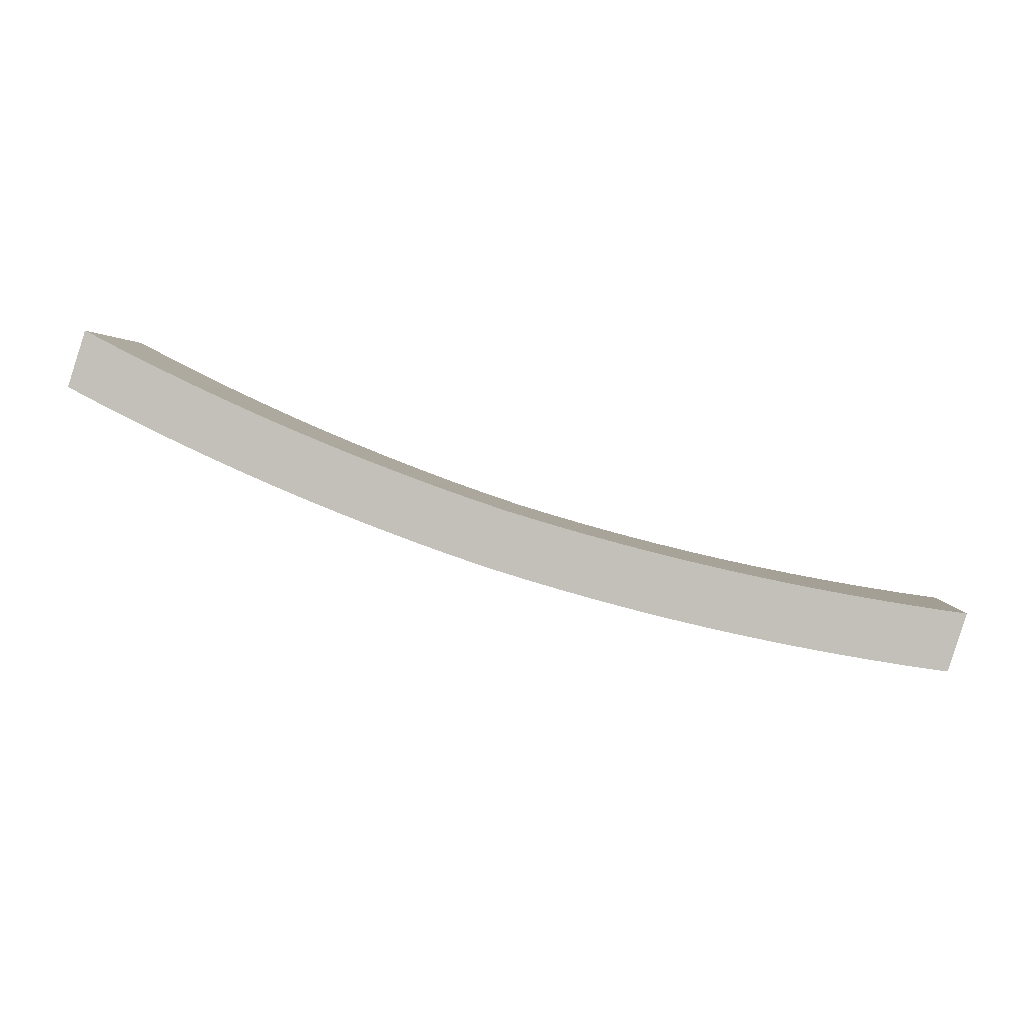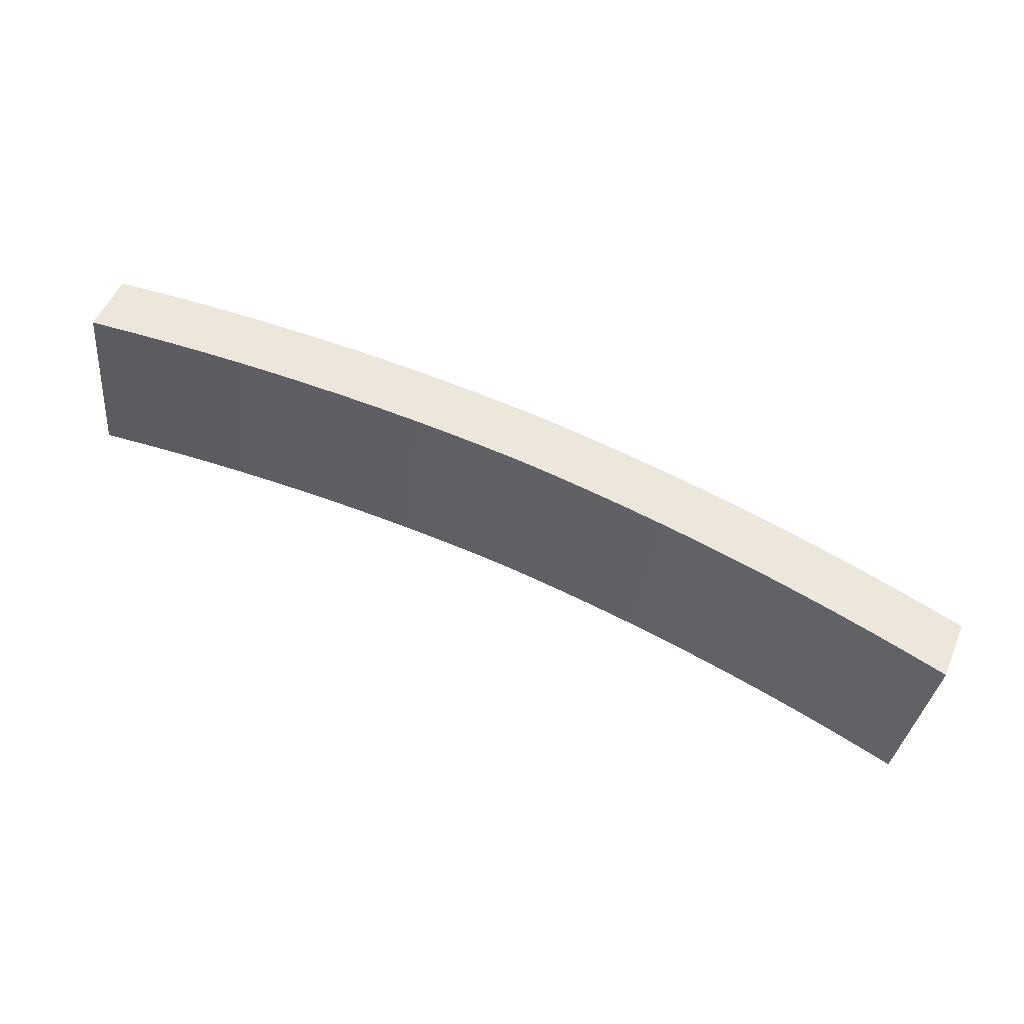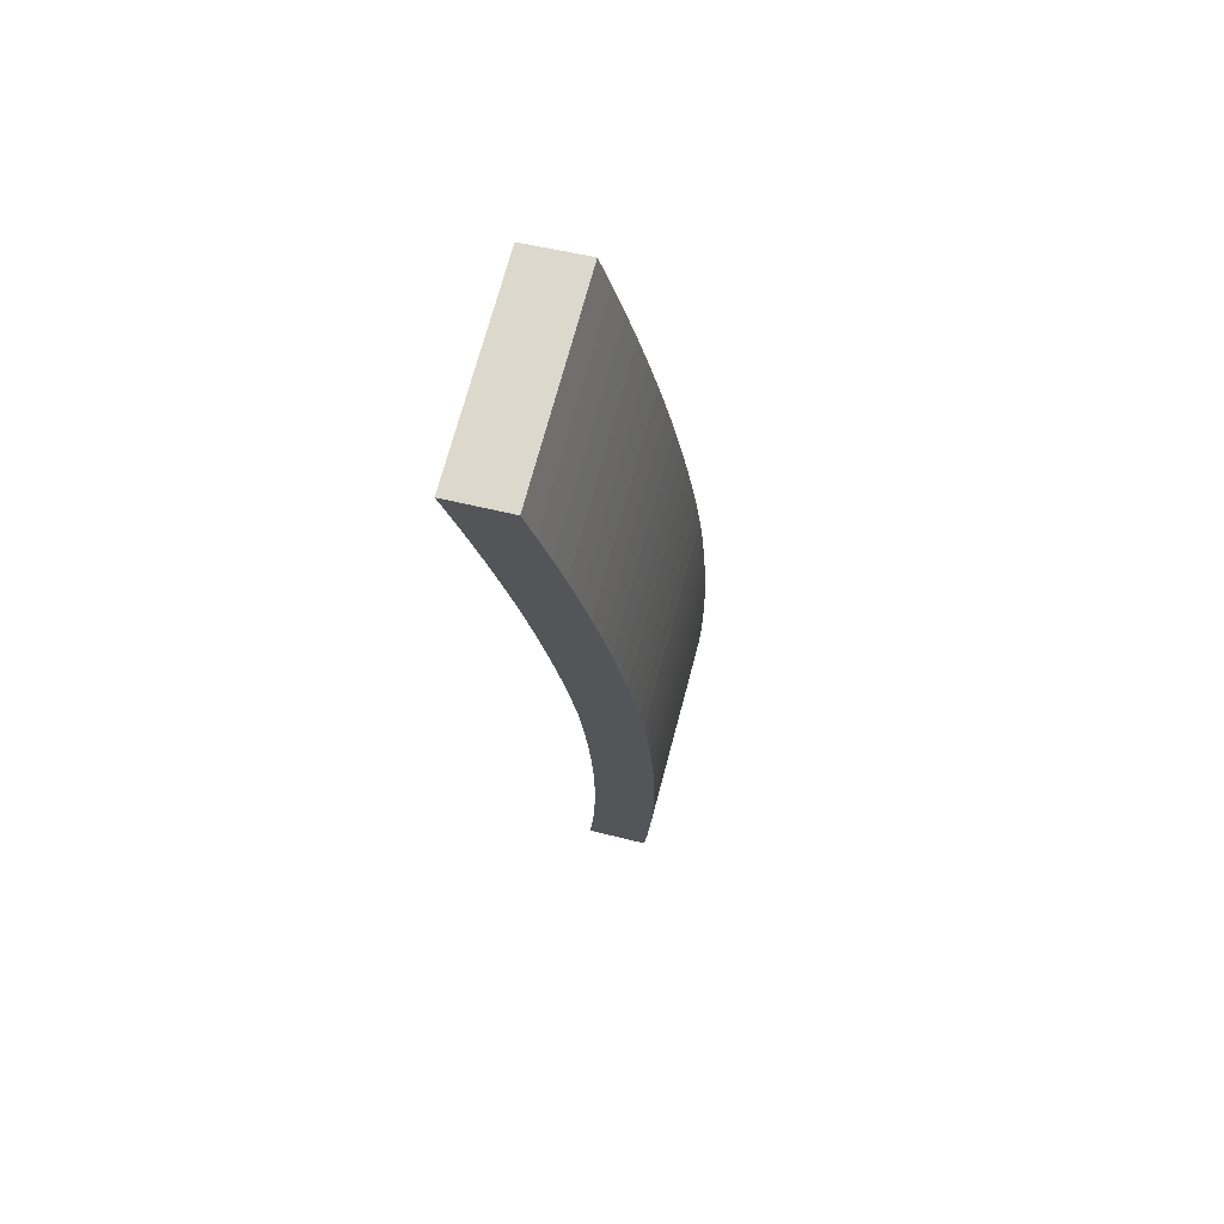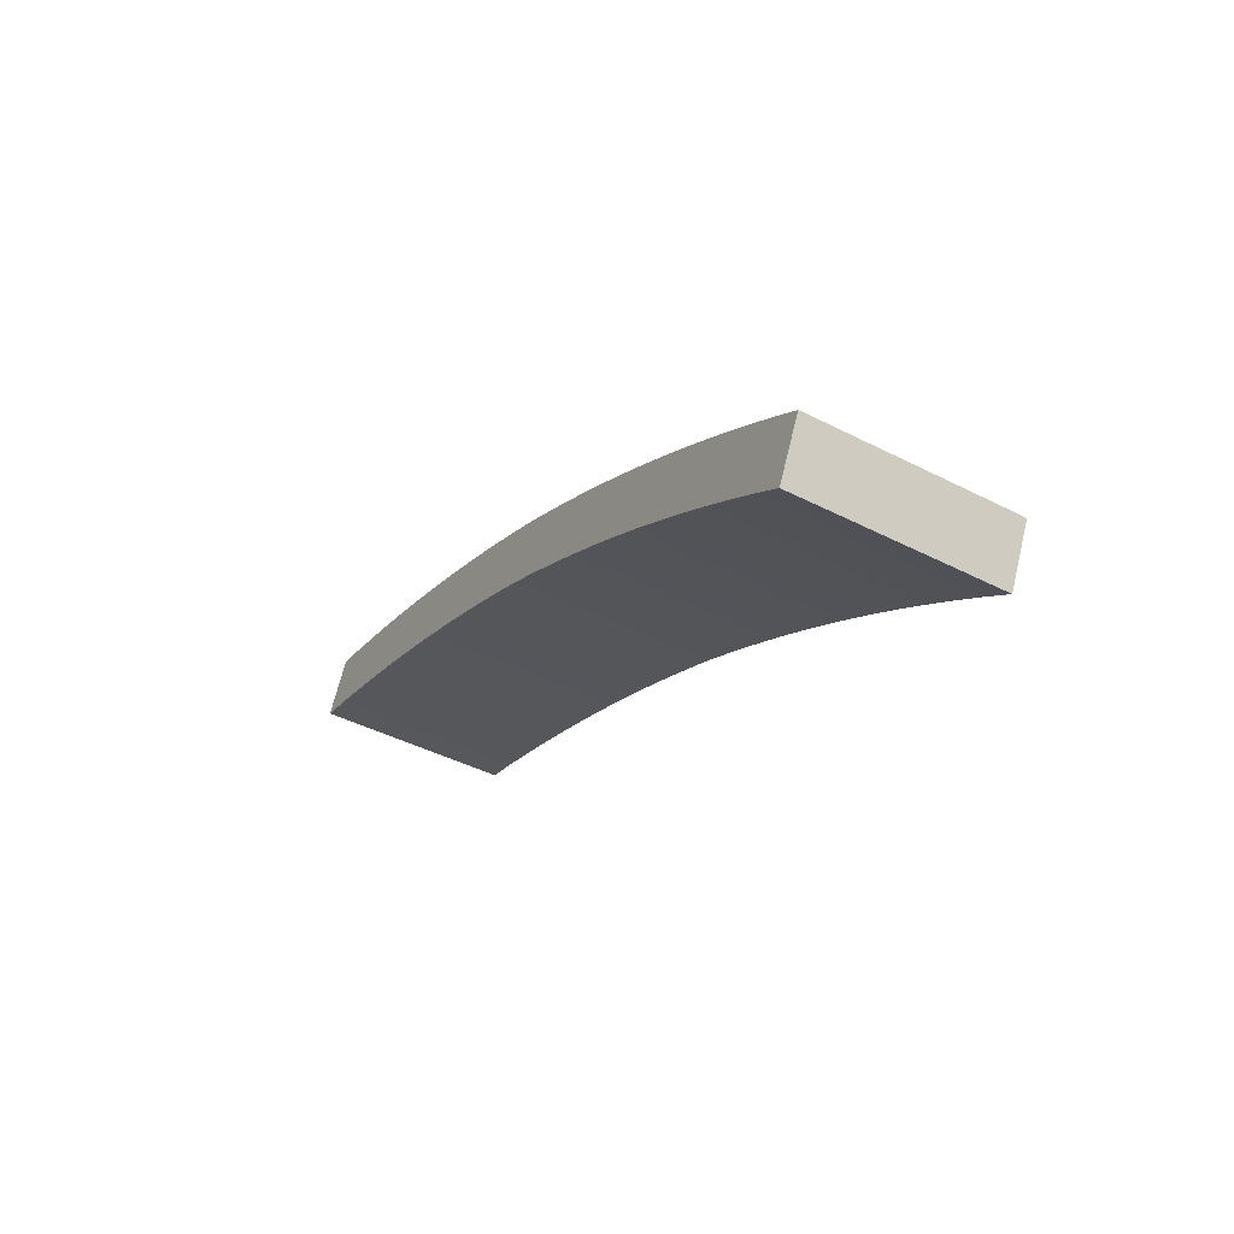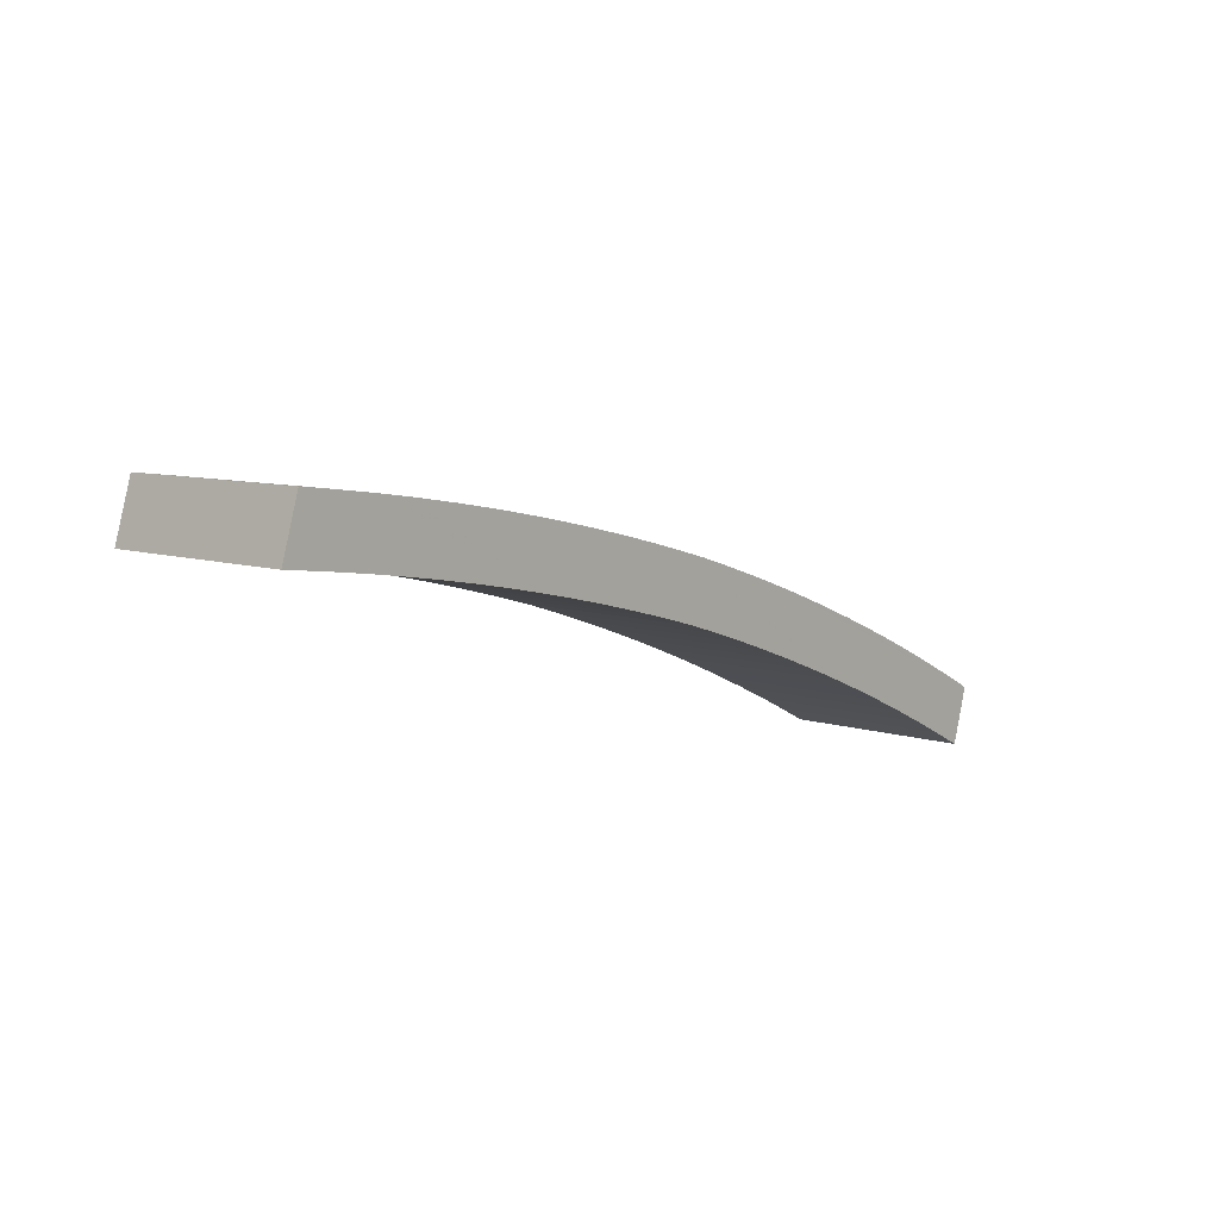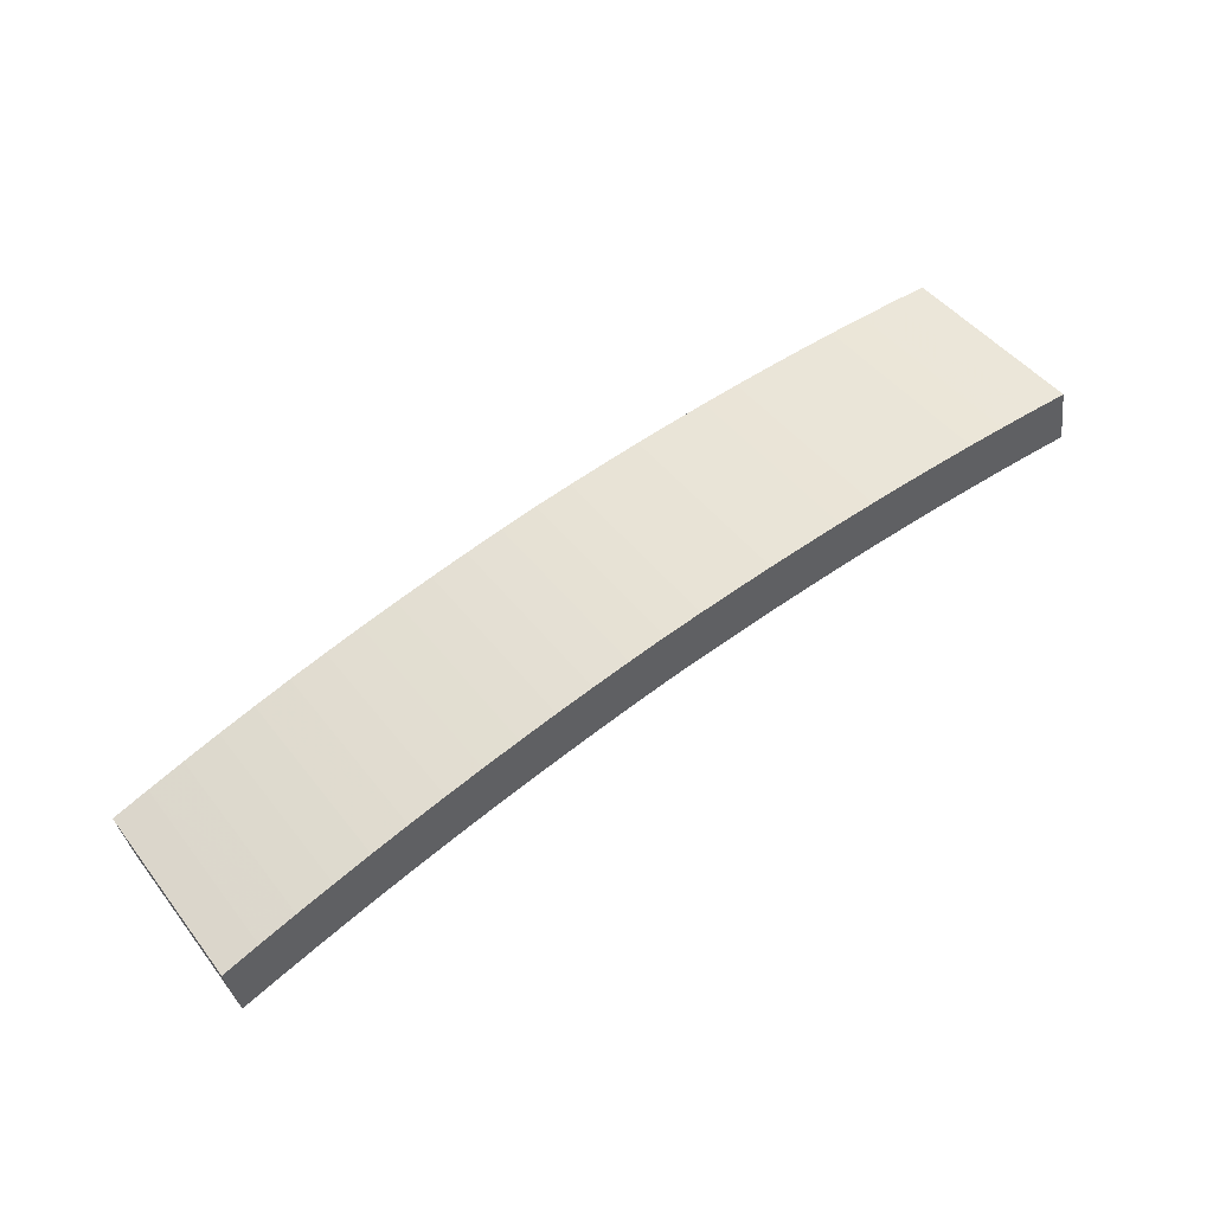
<metadata>
{"format":"obj","ext":"obj","renderer":"f3d","projection":"perspective","resolution":1024,"background":"white","views":[{"elev":77.5,"azim":-162.7,"up":"+Z"},{"elev":70.1,"azim":22.8,"up":"+Z"},{"elev":-19.8,"azim":94.9,"up":"+Z"},{"elev":-14.3,"azim":63.5,"up":"+Y"},{"elev":-14.8,"azim":129.4,"up":"+Y"},{"elev":65.5,"azim":-36.9,"up":"+Y"}]}
</metadata>
<code>
v 0.2091 0.3233 1.049
v 0.2274 0.344 1.139
v 0.227 0.3201 1.05
v 0.2265 0.2929 1.057
v 0.2269 0.3168 1.146
v -0.2061 0.3515 1.139
v -0.1881 0.3542 1.138
v -0.2065 0.3276 1.05
v -0.1886 0.3303 1.049
v -0.207 0.3005 1.057
v -0.2066 0.3244 1.146
v -0.189 0.3031 1.056
v -0.1886 0.327 1.145
v -0.1706 0.3294 1.144
v -0.171 0.3055 1.055
v -0.153 0.3077 1.055
v -0.1526 0.3316 1.144
v -0.1345 0.3335 1.143
v -0.135 0.3096 1.054
v -0.1169 0.3112 1.054
v -0.1165 0.3351 1.143
v -0.09878 0.3127 1.053
v -0.09837 0.3366 1.142
v -0.08067 0.3138 1.053
v -0.08025 0.3377 1.142
v -0.06253 0.3148 1.052
v -0.06211 0.3387 1.141
v -0.04439 0.3155 1.052
v -0.04397 0.3394 1.141
v -0.02581 0.3398 1.141
v -0.02623 0.3159 1.052
v -0.008071 0.3161 1.052
v -0.007654 0.34 1.141
v 0.0105 0.34 1.141
v 0.01009 0.3161 1.052
v 0.02866 0.3394 1.141
v 0.02824 0.3155 1.052
v 0.04638 0.3147 1.052
v 0.0468 0.3386 1.141
v 0.06493 0.3375 1.141
v 0.06451 0.3136 1.052
v 0.08304 0.3361 1.141
v 0.08262 0.3122 1.052
v 0.1011 0.3346 1.142
v 0.1007 0.3107 1.053
v 0.1192 0.3328 1.142
v 0.1188 0.3089 1.053
v 0.1372 0.3307 1.143
v 0.1368 0.3068 1.054
v 0.1552 0.3284 1.143
v 0.1548 0.3045 1.054
v 0.1728 0.302 1.055
v 0.1732 0.3259 1.144
v 0.1912 0.3231 1.144
v 0.1907 0.2992 1.055
v 0.2086 0.2962 1.056
v 0.209 0.3201 1.145
v -0.1706 0.3328 1.048
v -0.1526 0.335 1.047
v -0.1345 0.3369 1.047
v -0.1164 0.3386 1.046
v -0.09833 0.34 1.046
v -0.0802 0.3412 1.045
v -0.06207 0.3421 1.045
v -0.04392 0.3428 1.045
v -0.02576 0.3432 1.045
v -0.0076 0.3433 1.044
v -0.02534 0.3671 1.134
v -0.007183 0.3672 1.134
v -0.0435 0.3666 1.134
v -0.06165 0.366 1.134
v -0.07979 0.3651 1.134
v -0.09791 0.3639 1.135
v -0.116 0.3625 1.135
v -0.1341 0.3608 1.136
v -0.1521 0.3588 1.137
v -0.1702 0.3567 1.137
v 0.01098 0.3671 1.134
v 0.02913 0.3665 1.134
v 0.01056 0.3432 1.044
v 0.02871 0.3426 1.044
v 0.04727 0.3657 1.134
v 0.04685 0.3418 1.045
v 0.06498 0.3407 1.045
v 0.0654 0.3646 1.134
v 0.08351 0.3633 1.134
v 0.08309 0.3394 1.045
v 0.1016 0.3617 1.135
v 0.1012 0.3378 1.045
v 0.1197 0.3599 1.135
v 0.1192 0.336 1.046
v 0.1377 0.3578 1.135
v 0.1373 0.3339 1.046
v 0.1557 0.3555 1.136
v 0.1553 0.3317 1.047
v 0.1733 0.3291 1.047
v 0.1737 0.353 1.137
v 0.1912 0.3263 1.048
v 0.1916 0.3502 1.137
v 0.2095 0.3472 1.138
f 78 79 80
f 81 80 79
f 82 83 79
f 81 79 83
f 83 82 84
f 85 84 82
f 86 87 85
f 84 85 87
f 88 89 86
f 87 86 89
f 88 90 89
f 91 89 90
f 92 93 90
f 91 90 93
f 94 95 92
f 93 92 95
f 95 94 96
f 97 96 94
f 98 96 99
f 97 99 96
f 99 100 98
f 1 98 100
f 2 3 100
f 1 100 3
f 4 3 5
f 2 5 3
f 6 7 8
f 9 8 7
f 8 10 6
f 11 6 10
f 10 12 11
f 13 11 12
f 14 13 15
f 12 15 13
f 16 17 15
f 14 15 17
f 17 16 18
f 19 18 16
f 19 20 18
f 21 18 20
f 20 22 21
f 23 21 22
f 22 24 23
f 25 23 24
f 24 26 25
f 27 25 26
f 26 28 27
f 29 27 28
f 30 29 31
f 28 31 29
f 31 32 30
f 33 30 32
f 33 32 34
f 35 34 32
f 36 34 37
f 35 37 34
f 38 39 37
f 36 37 39
f 40 39 41
f 38 41 39
f 40 41 42
f 43 42 41
f 44 42 45
f 43 45 42
f 44 45 46
f 47 46 45
f 48 46 49
f 47 49 46
f 50 48 51
f 49 51 48
f 51 52 50
f 53 50 52
f 53 52 54
f 55 54 52
f 56 57 55
f 54 55 57
f 5 57 4
f 56 4 57
f 9 58 8
f 58 59 8
f 59 60 8
f 60 61 8
f 61 62 8
f 62 63 8
f 63 64 8
f 64 65 8
f 65 66 8
f 66 10 8
f 10 66 12
f 12 66 15
f 15 66 67
f 67 16 15
f 16 67 19
f 19 67 80
f 80 20 19
f 20 80 81
f 81 22 20
f 22 81 24
f 24 81 83
f 83 26 24
f 26 83 28
f 28 83 84
f 84 31 28
f 31 84 87
f 87 32 31
f 32 87 89
f 89 35 32
f 35 89 37
f 37 89 91
f 91 38 37
f 38 91 93
f 93 41 38
f 41 93 95
f 95 43 41
f 43 95 96
f 96 45 43
f 45 96 98
f 98 47 45
f 47 98 49
f 49 98 1
f 1 51 49
f 51 1 3
f 3 52 51
f 52 3 55
f 55 3 56
f 56 3 4
f 66 68 67
f 69 67 68
f 70 68 65
f 66 65 68
f 71 70 64
f 65 64 70
f 72 71 63
f 64 63 71
f 62 73 63
f 72 63 73
f 61 74 62
f 73 62 74
f 61 60 74
f 75 74 60
f 59 76 60
f 75 60 76
f 59 58 76
f 77 76 58
f 58 9 77
f 7 77 9
f 2 57 5
f 2 54 57
f 2 53 54
f 2 50 53
f 50 2 100
f 100 48 50
f 48 100 99
f 99 46 48
f 46 99 44
f 44 99 97
f 97 42 44
f 42 97 94
f 94 40 42
f 40 94 92
f 92 39 40
f 39 92 90
f 90 36 39
f 36 90 88
f 88 34 36
f 34 88 33
f 33 88 86
f 86 30 33
f 30 86 85
f 85 29 30
f 29 85 82
f 82 27 29
f 27 82 25
f 25 82 79
f 79 23 25
f 23 79 21
f 21 79 78
f 78 18 21
f 18 78 69
f 69 17 18
f 17 69 14
f 14 69 68
f 68 13 14
f 13 68 11
f 11 68 70
f 70 71 11
f 71 72 11
f 72 73 11
f 73 74 11
f 74 75 11
f 75 76 11
f 76 77 11
f 77 7 11
f 7 6 11
f 69 78 67
f 80 67 78

</code>
